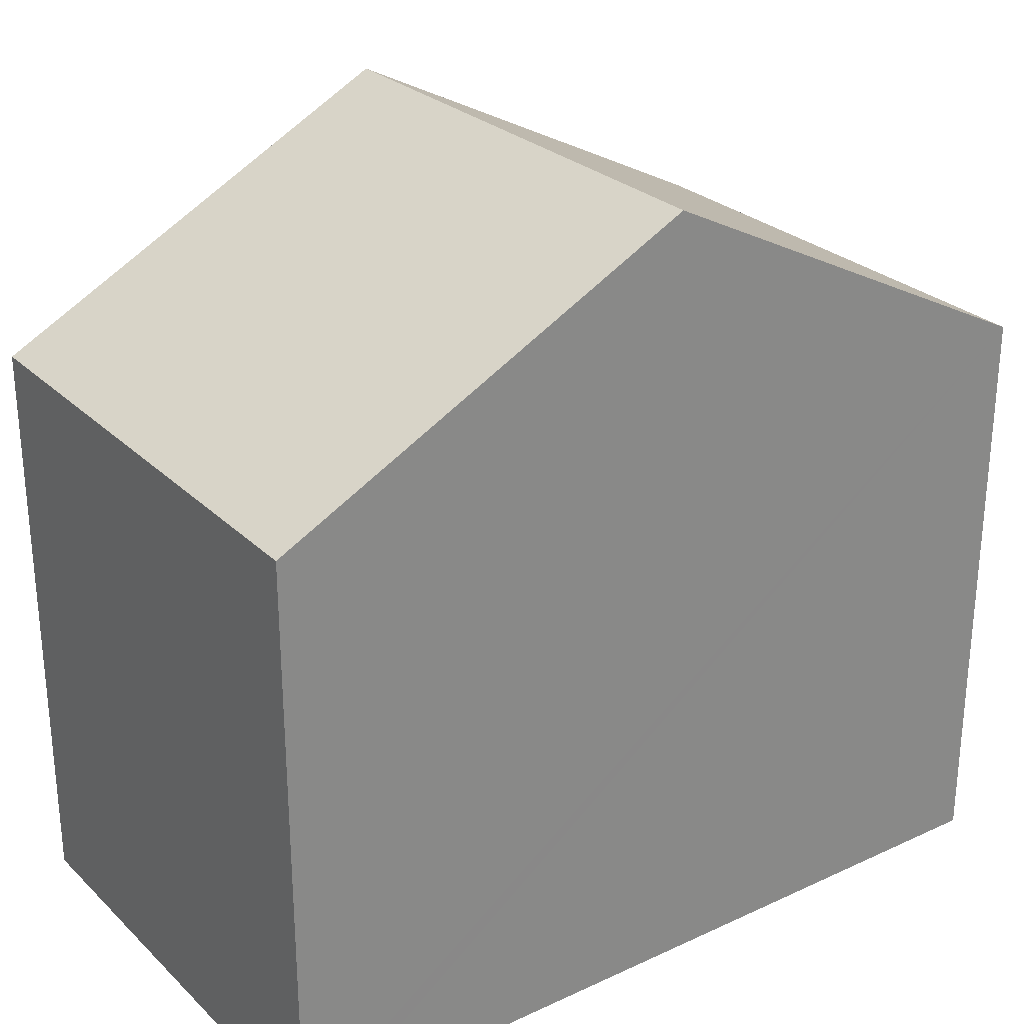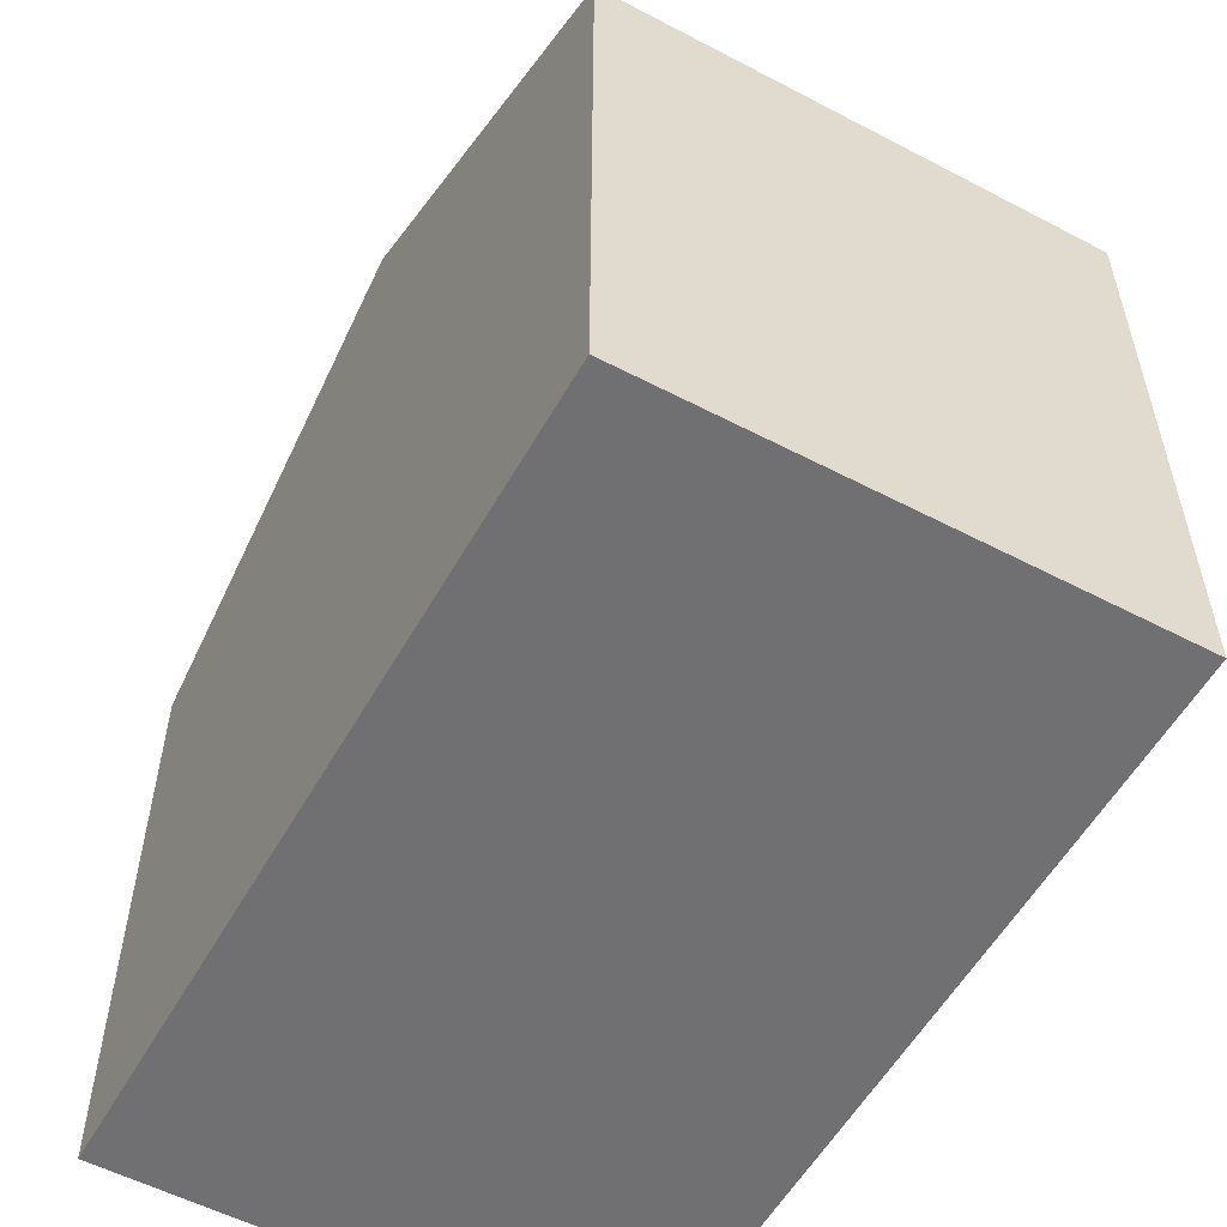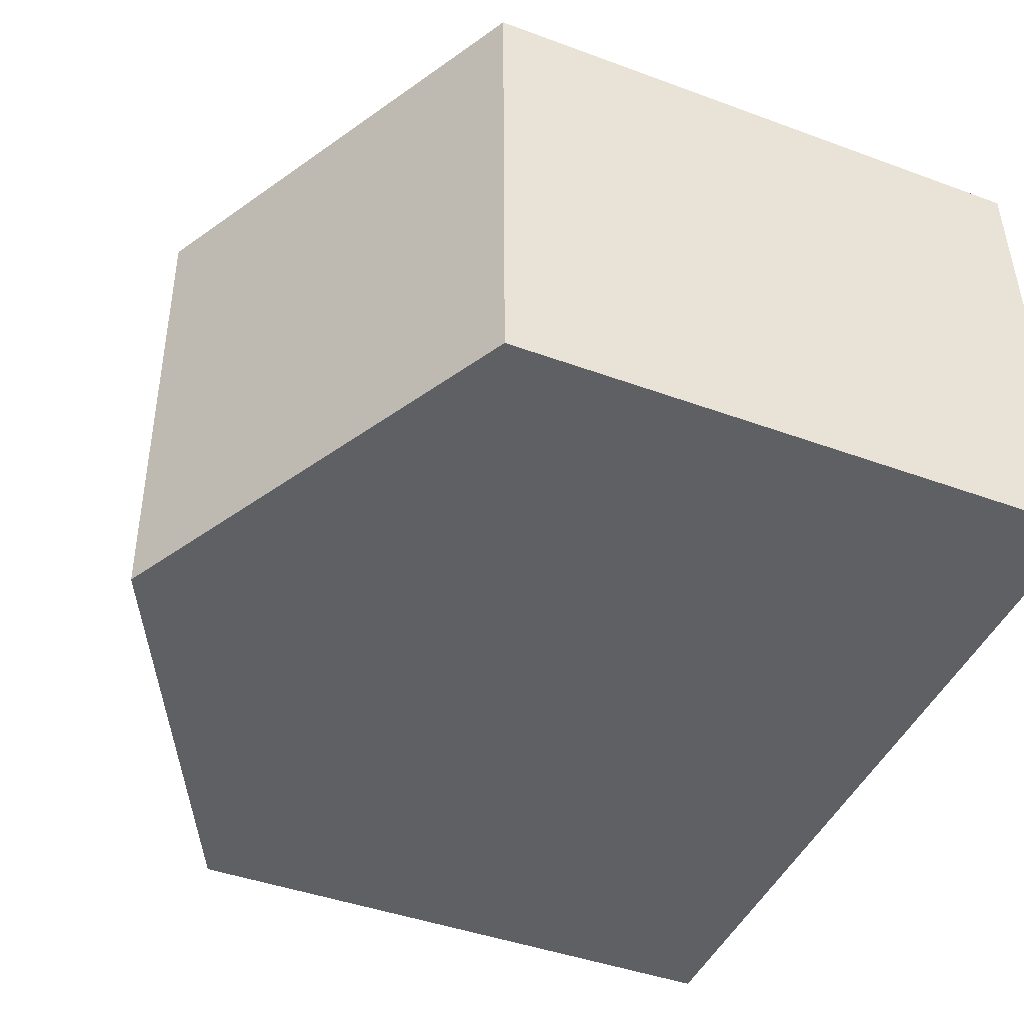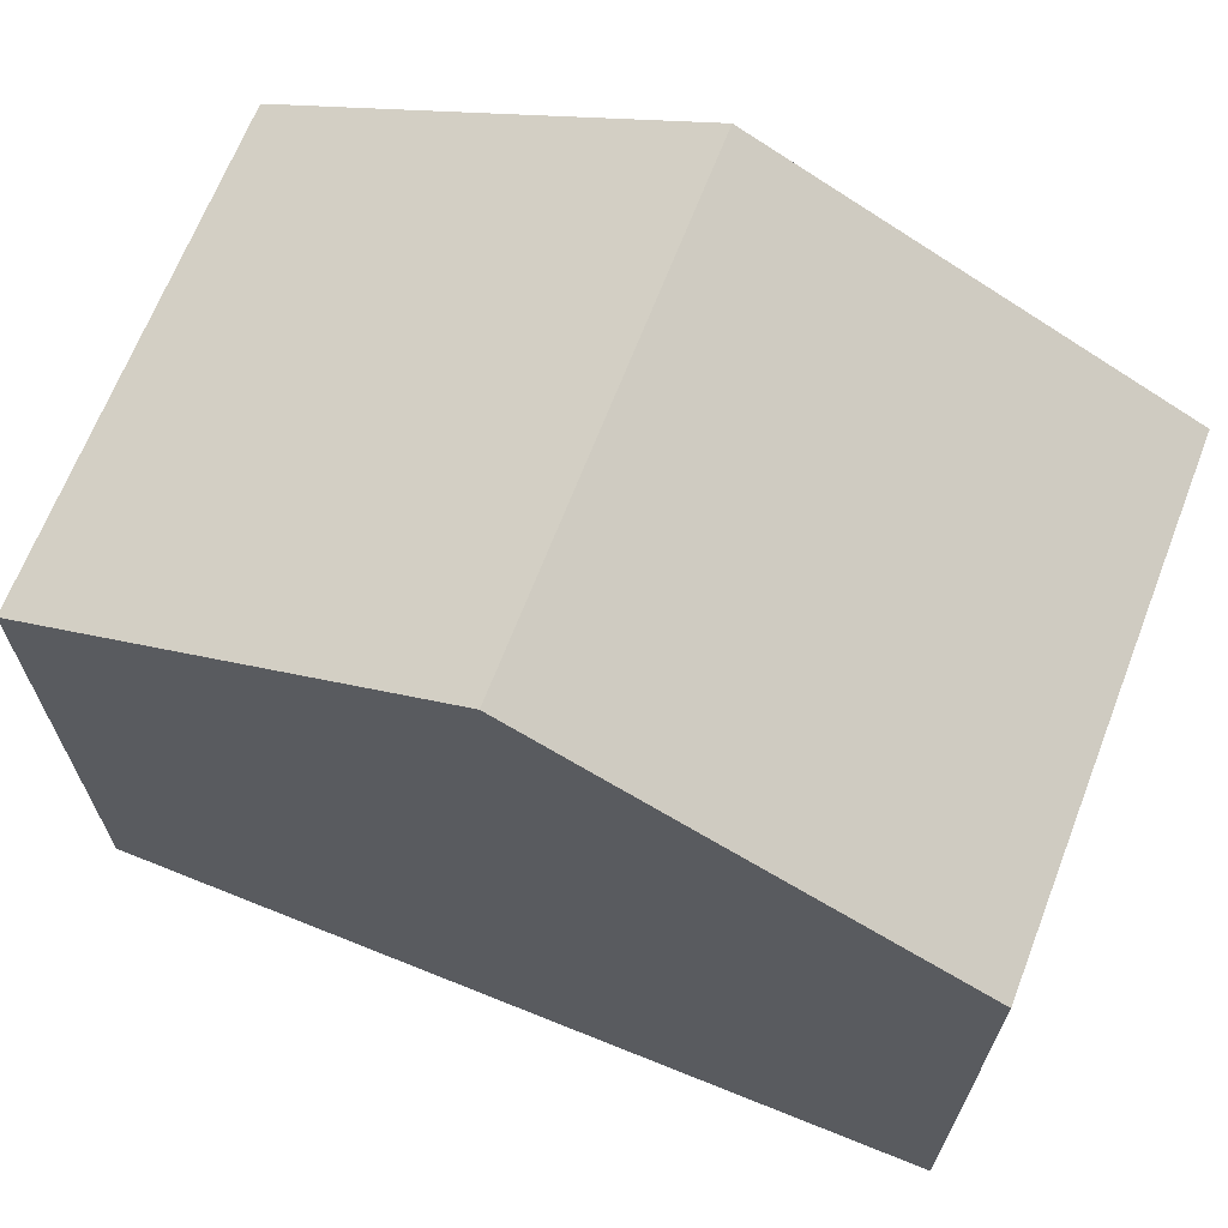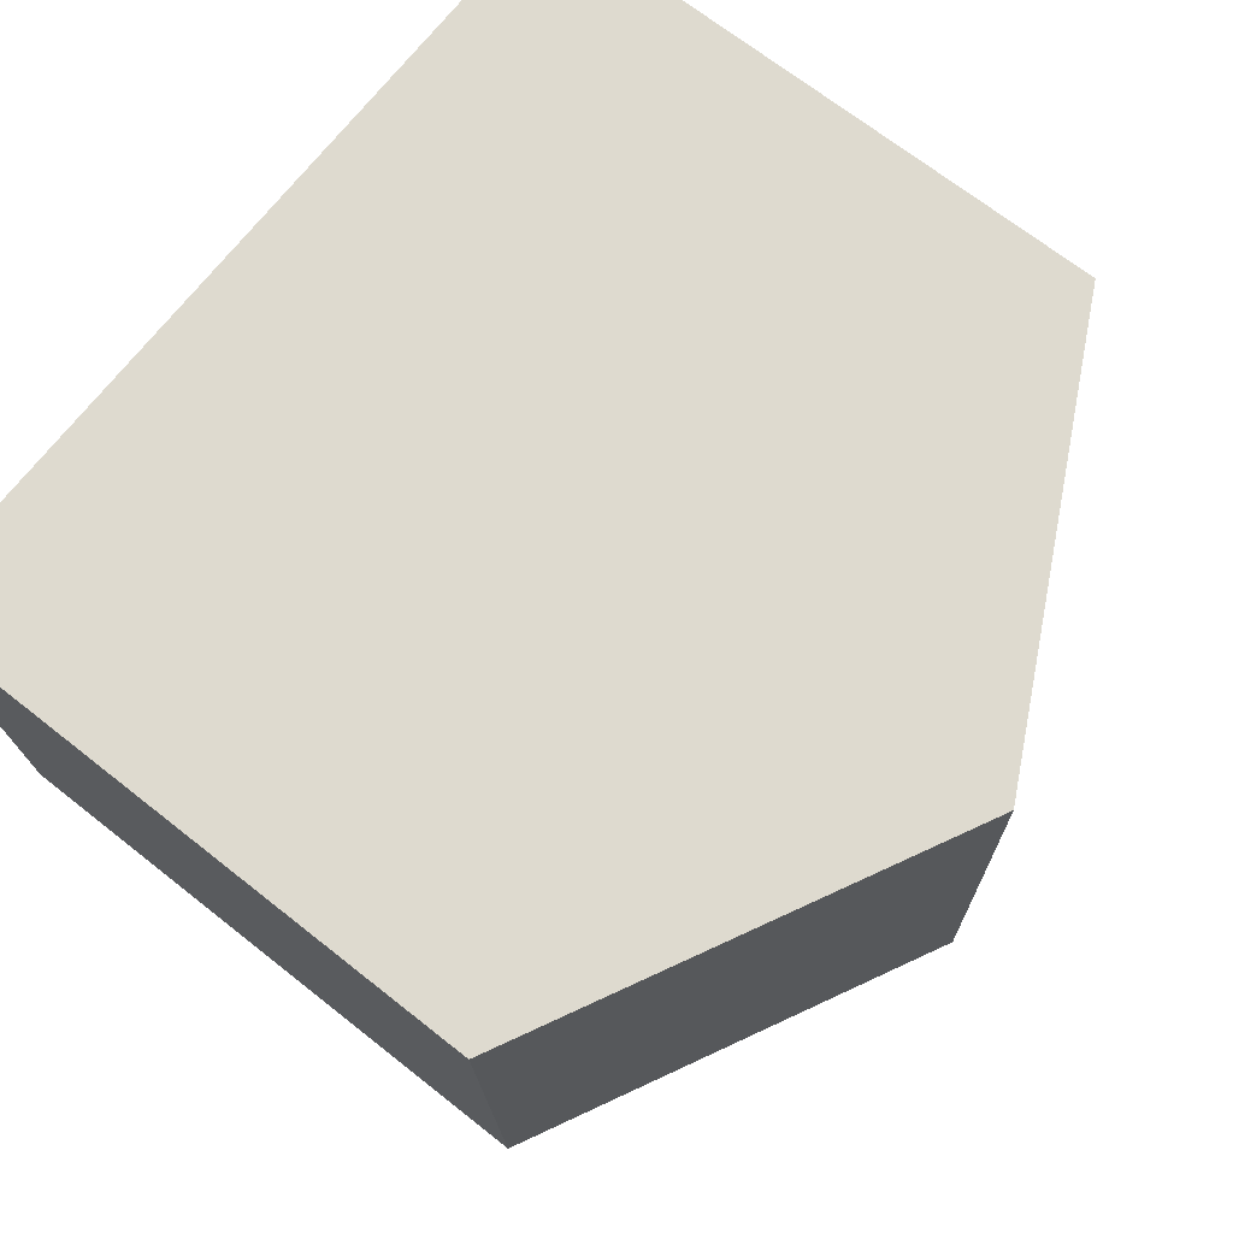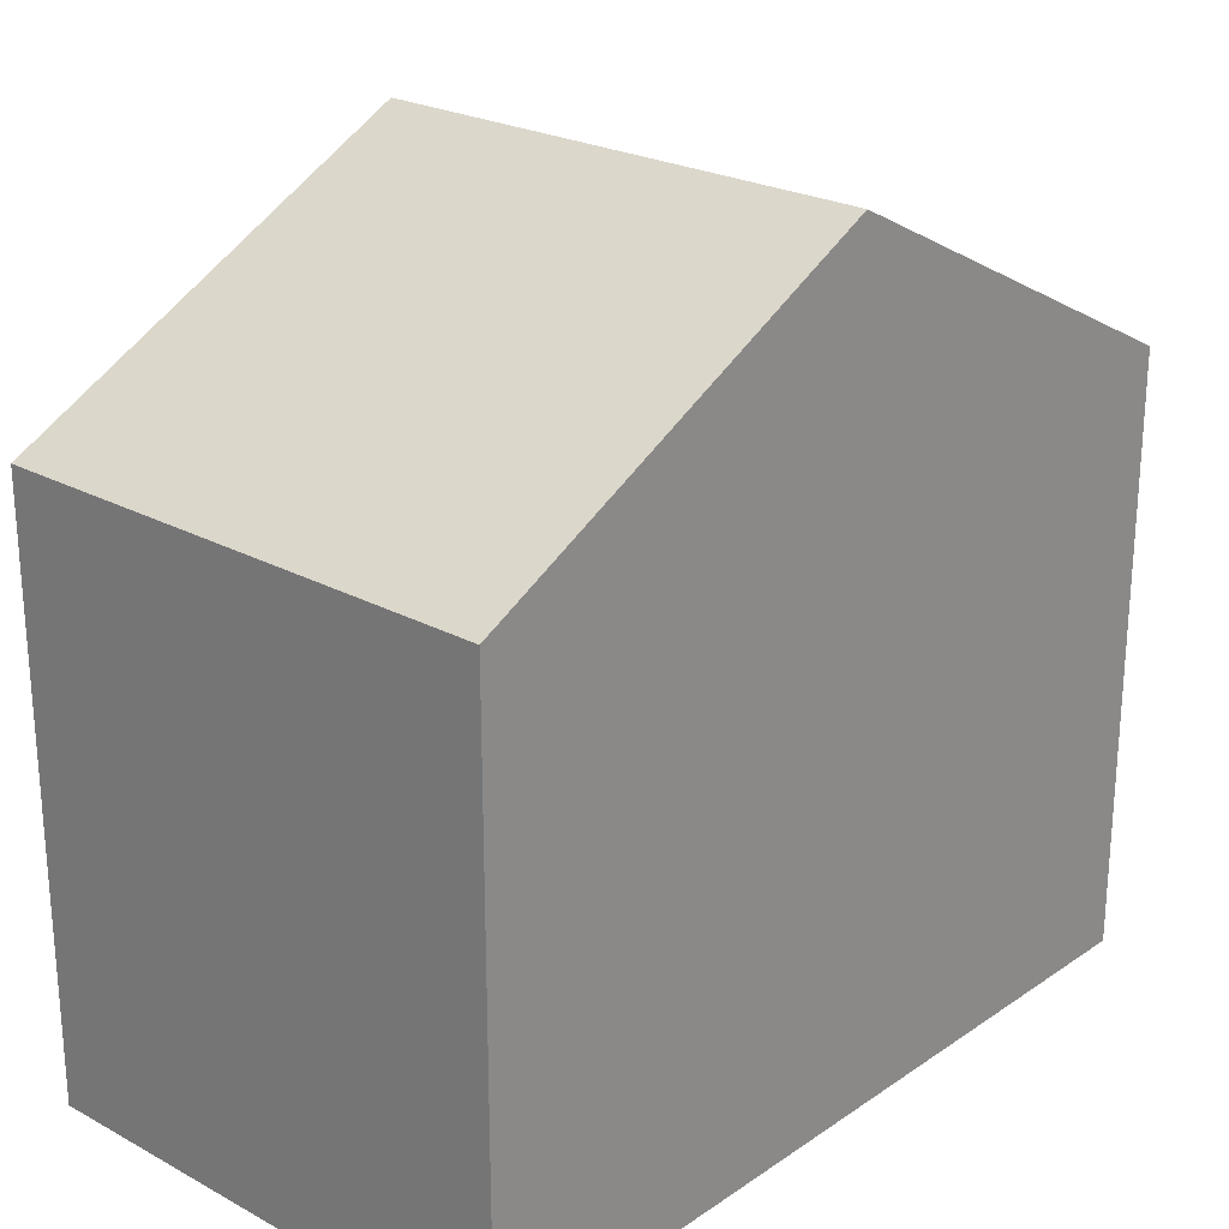
<metadata>
{"format":"obj","ext":"obj","renderer":"f3d","projection":"perspective","resolution":1024,"background":"white","views":[{"elev":27.6,"azim":-34.1,"up":"+Y"},{"elev":-55.0,"azim":-117.4,"up":"+Y"},{"elev":-43.4,"azim":-113.5,"up":"+Z"},{"elev":67.7,"azim":23.1,"up":"+Y"},{"elev":69.9,"azim":128.2,"up":"+Z"},{"elev":24.1,"azim":133.7,"up":"+Y"}]}
</metadata>
<code>
v  9.889 7.065 -0.301
v  5.137 9.603 5.855
v  10.1 7.065 5.758
v  4.931 9.603 -0.15
v  0.488 7.224 5.946
v  0.315 7.24 -0.01
v  0 7.079 4.335e-16
v  0.147 7.05 5.953
v  0 0 0
v  0.147 -3.645e-16 5.953
v  0.488 -3.641e-16 5.946
v  10.1 -3.526e-16 5.758
v  5.137 -3.585e-16 5.855
v  9.889 1.843e-17 -0.301
v  4.931 9.185e-18 -0.15
v  0.315 6.123e-19 -0.01
g defaultobject
f 1 2 3
f 2 1 4
f 4 5 2
f 5 4 6
f 5 6 7
f 5 7 8
f 9 8 7
f 8 9 10
f 10 5 8
f 5 10 2
f 2 10 3
f 3 10 11
f 3 11 12
f 12 11 13
f 12 1 3
f 1 12 14
f 14 4 1
f 4 14 6
f 6 14 15
f 6 15 7
f 7 15 16
f 7 16 9
f 13 14 12
f 14 13 11
f 14 11 15
f 15 11 10
f 15 10 9
f 15 9 16

</code>
